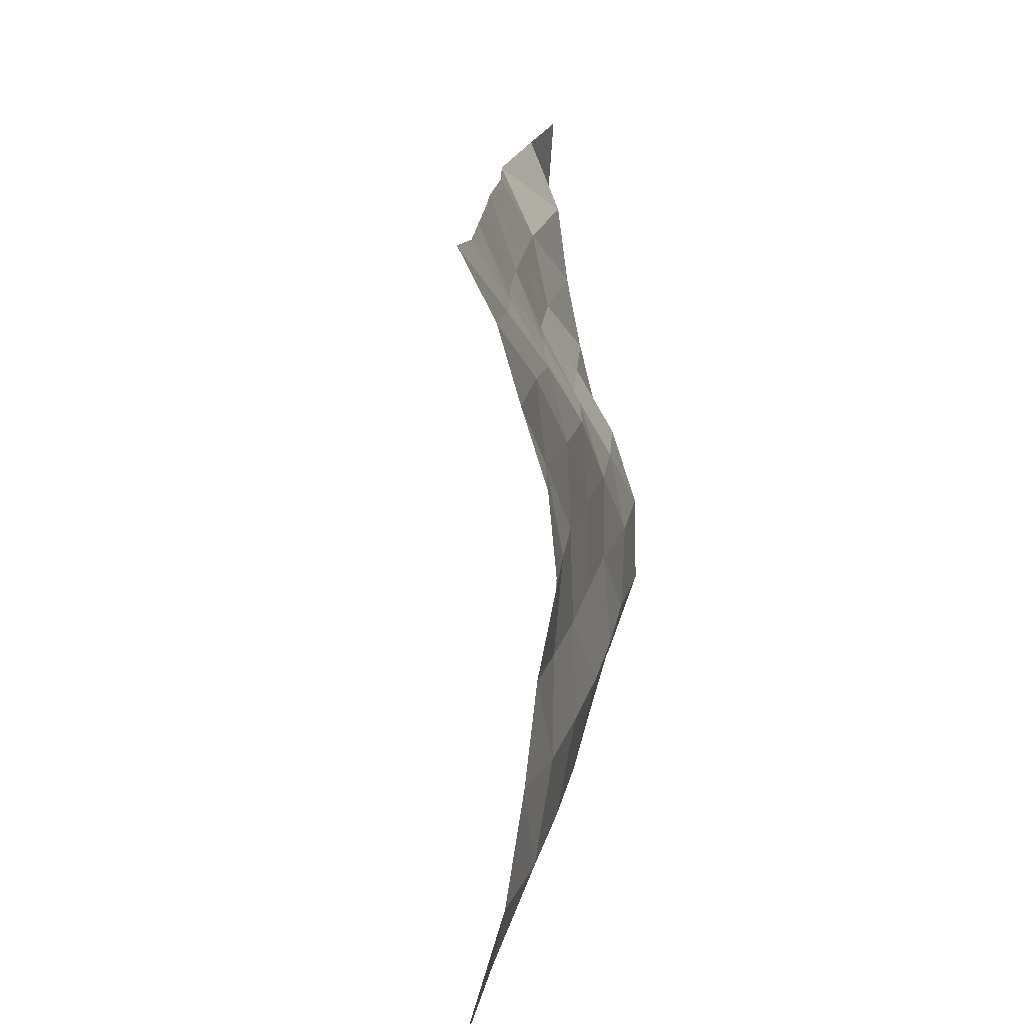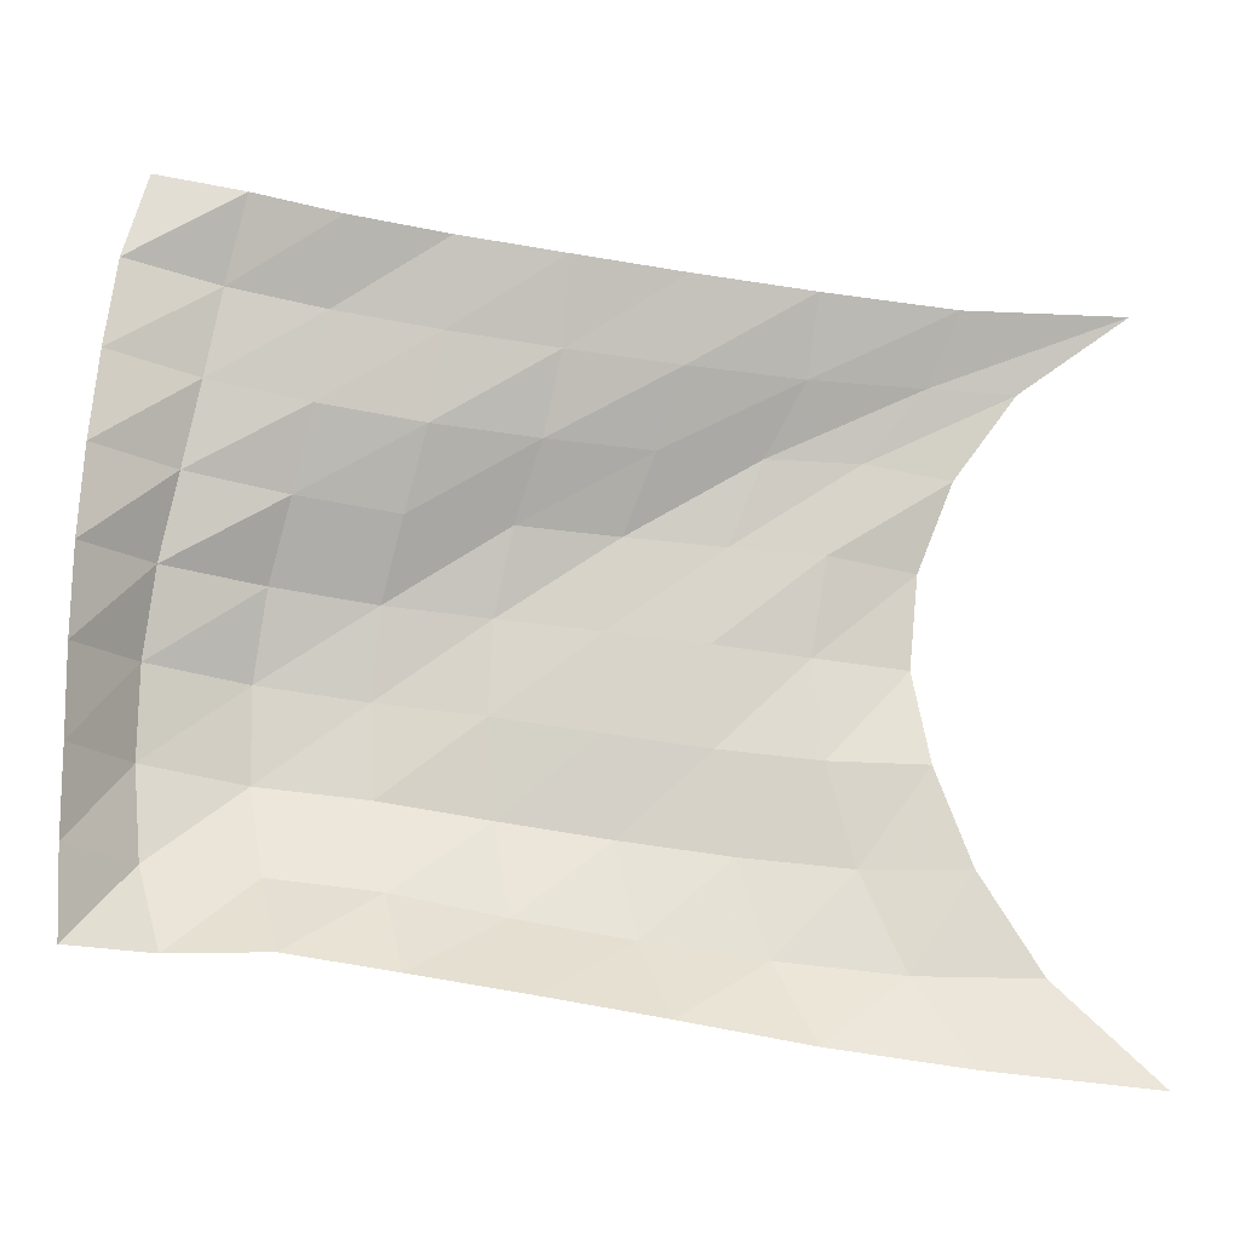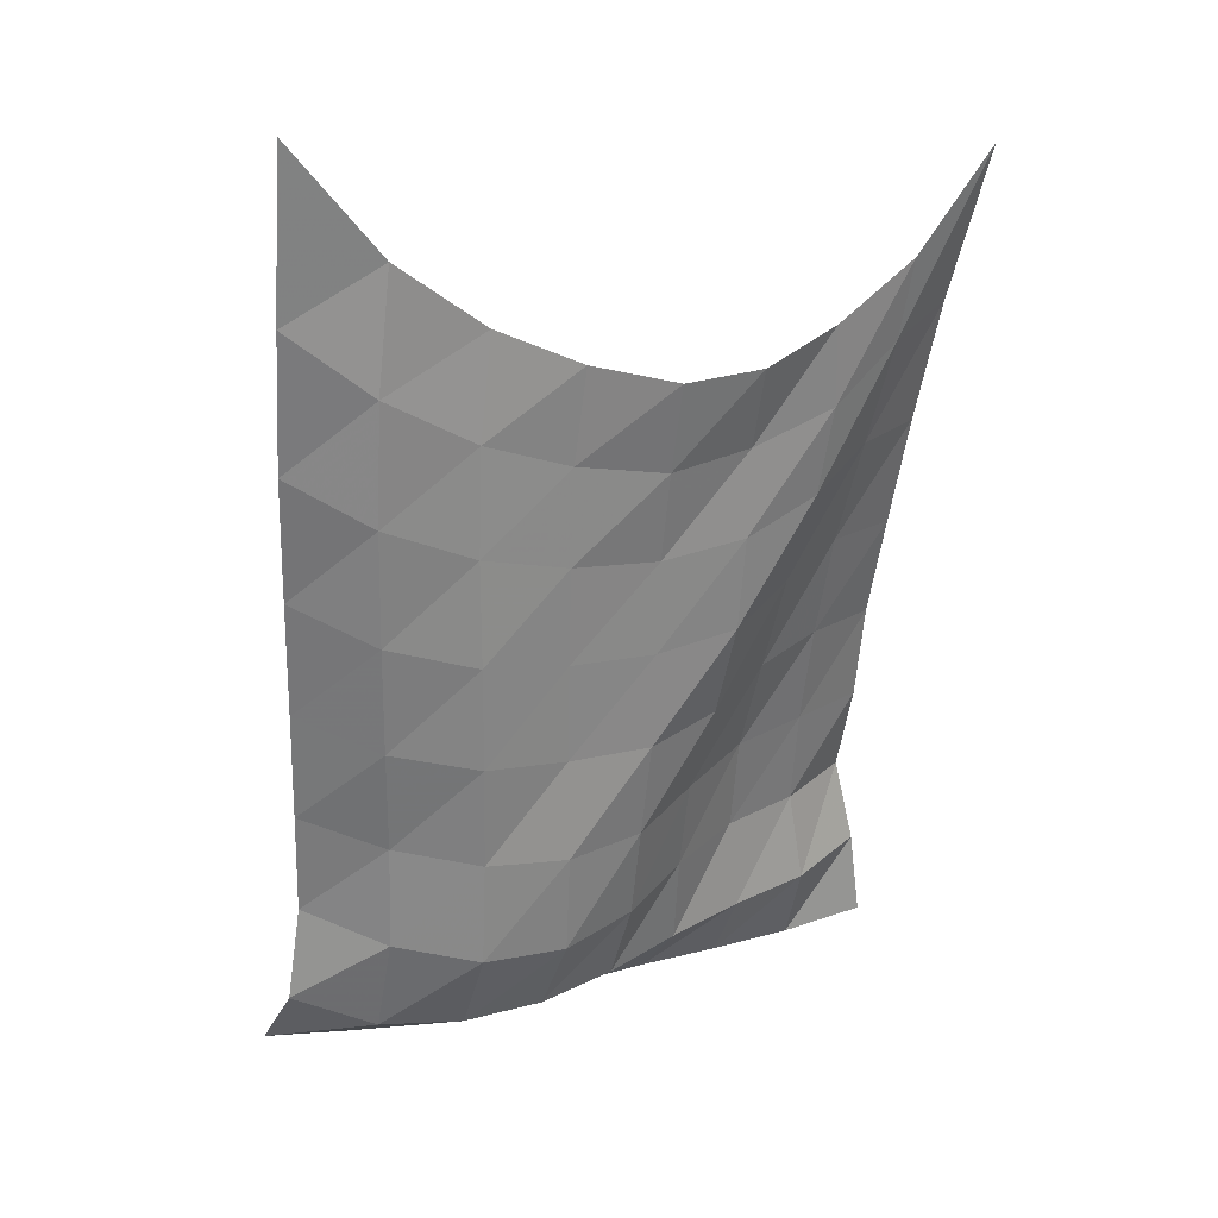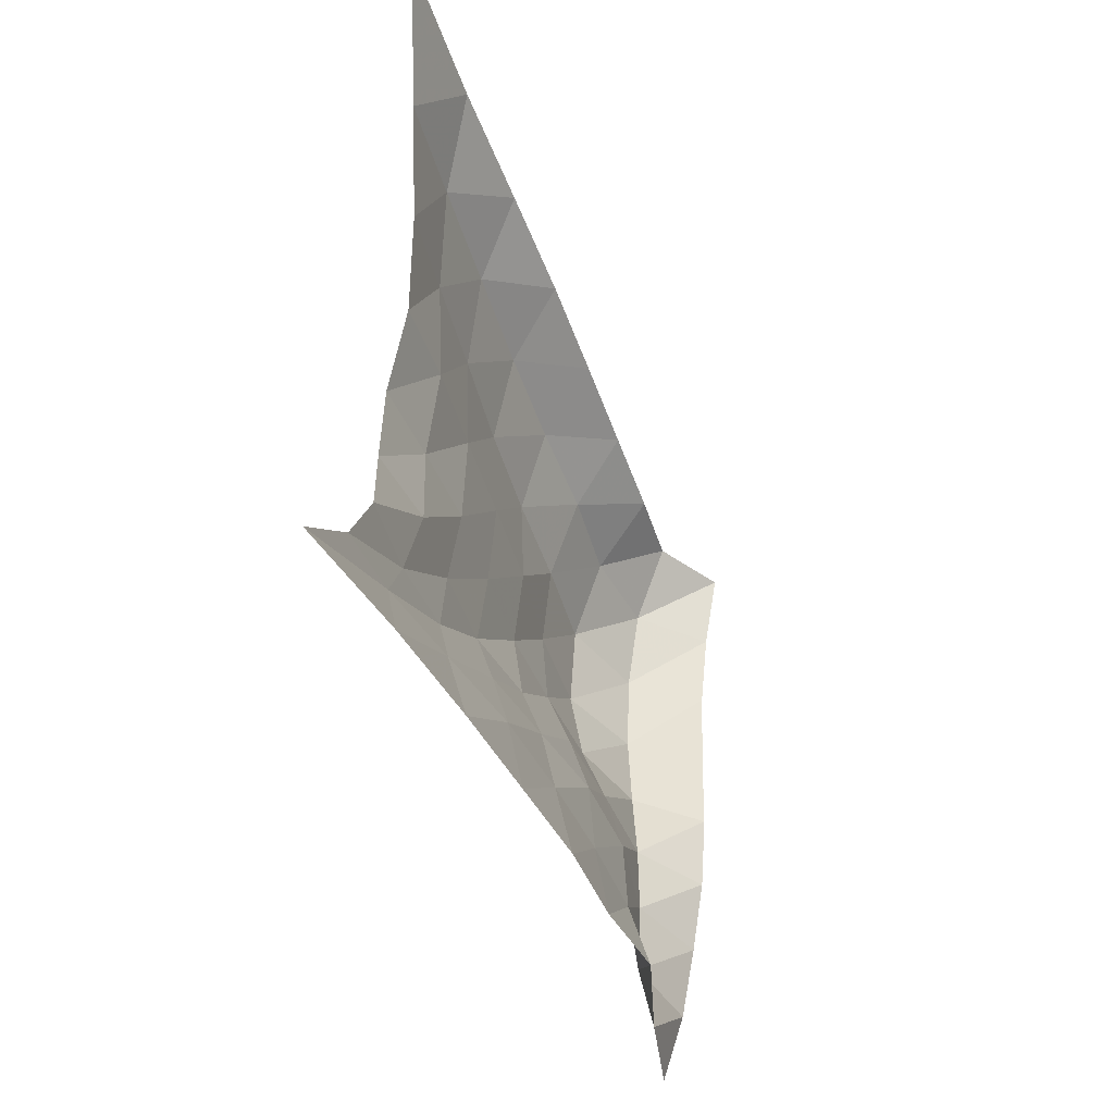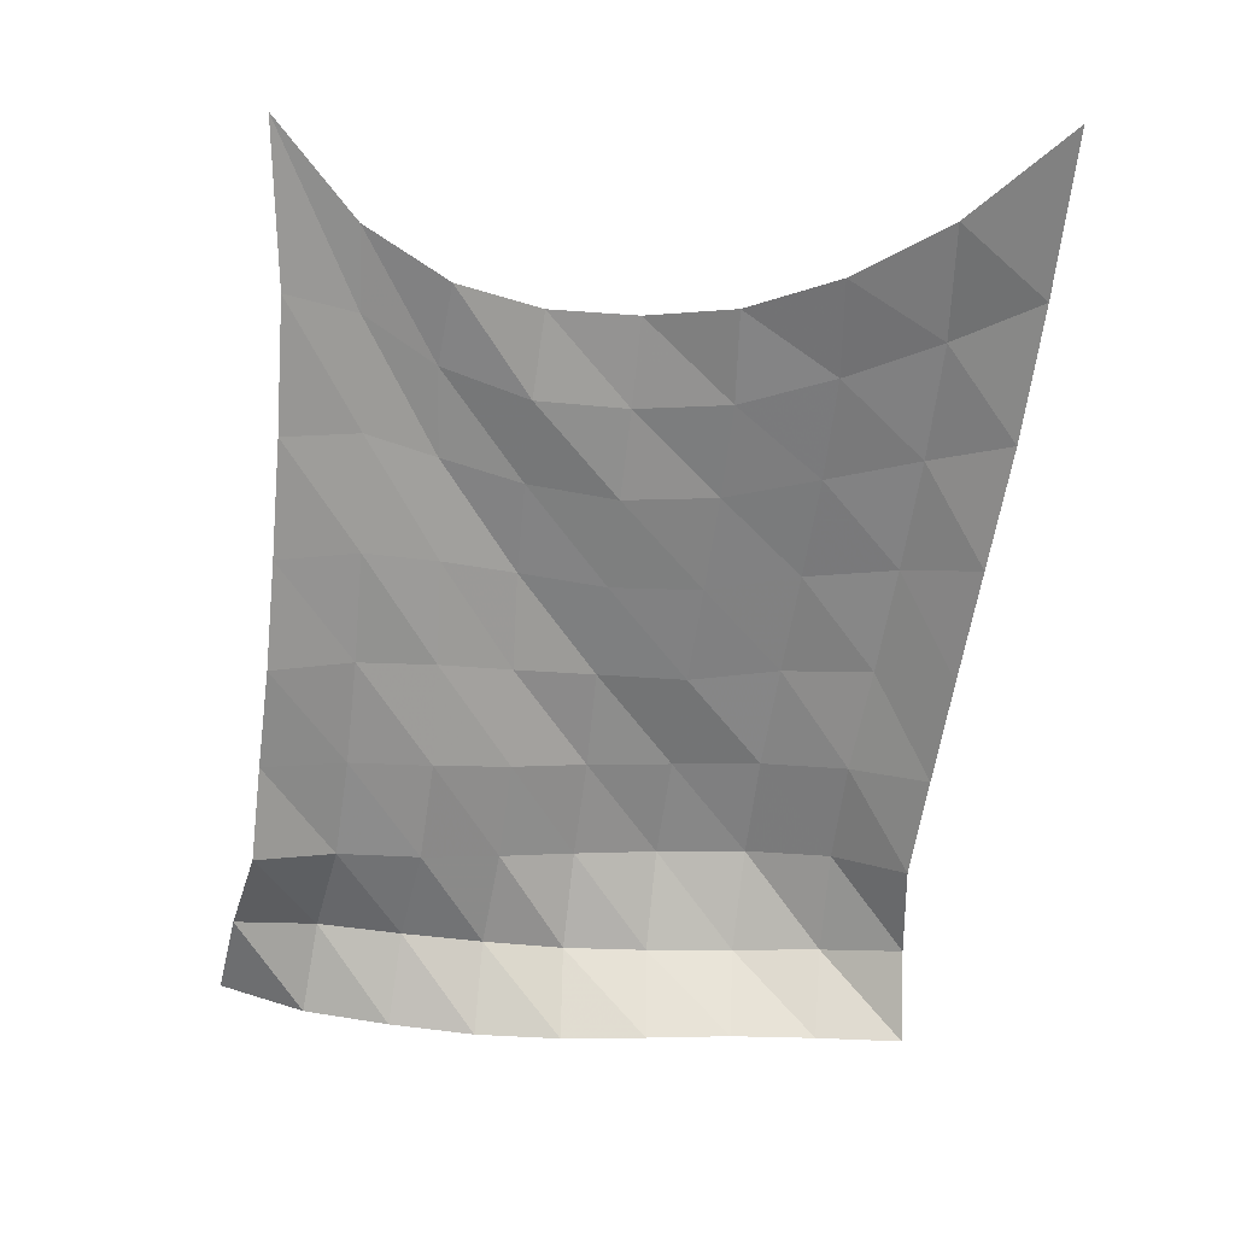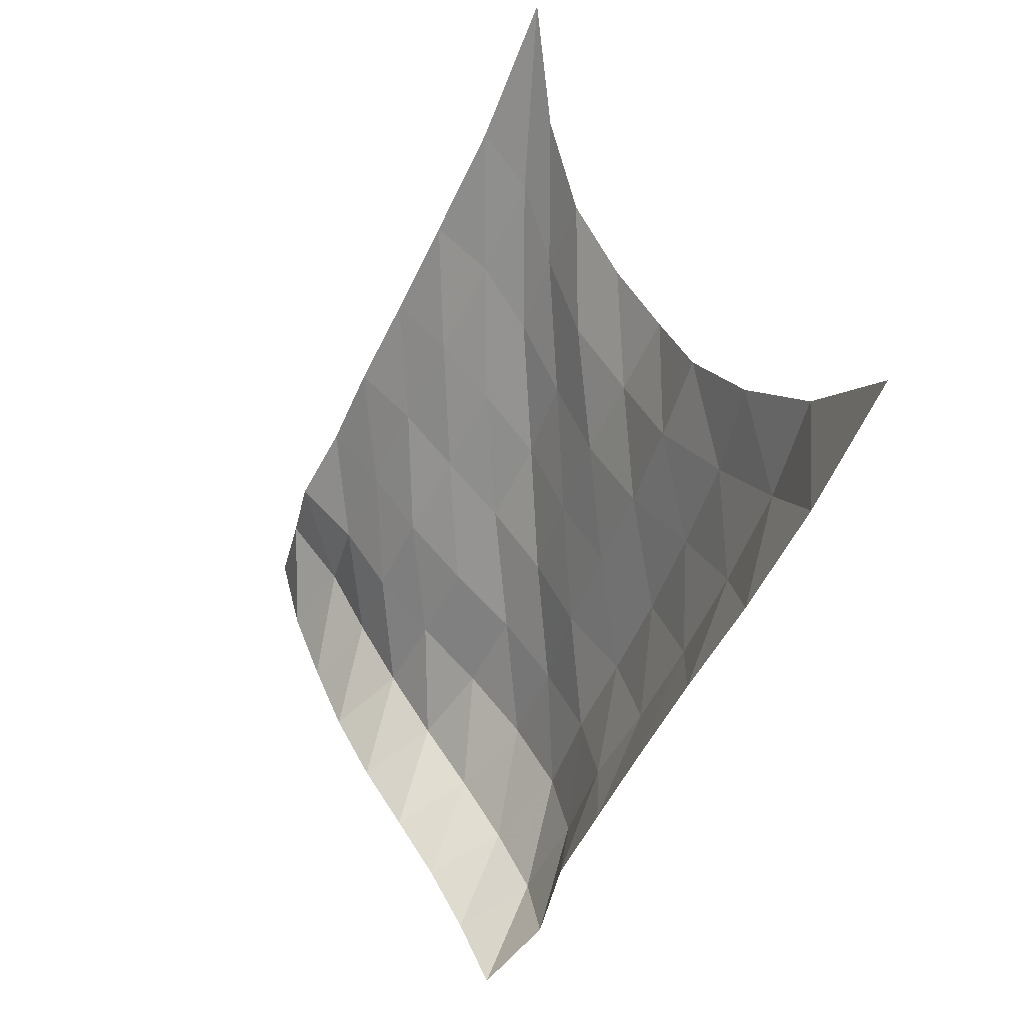
<metadata>
{"format":"obj","ext":"obj","renderer":"f3d","projection":"perspective","resolution":1024,"background":"white","views":[{"elev":10.2,"azim":-152.1,"up":"+Z"},{"elev":-15.6,"azim":104.4,"up":"+Z"},{"elev":9.8,"azim":-119.0,"up":"+Y"},{"elev":53.7,"azim":5.1,"up":"+Y"},{"elev":46.1,"azim":91.5,"up":"+Y"},{"elev":44.3,"azim":154.1,"up":"+Y"}]}
</metadata>
<code>
v -1 0 -1
v -0.9752 -0.2825 -0.721
v -0.9465 -0.4458 -0.4454
v -0.9337 -0.5426 -0.1782
v -0.9649 -0.5959 0.07739
v -0.9513 -0.5684 0.3286
v -0.9253 -0.465 0.5634
v -0.9463 -0.295 0.7911
v -1 0 1
v -0.8522 -0.4392 -0.9536
v -0.8917 -0.6095 -0.7147
v -0.8851 -0.7312 -0.445
v -0.8518 -0.8009 -0.1714
v -0.864 -0.8315 0.1007
v -0.8352 -0.7828 0.3613
v -0.8553 -0.6866 0.6065
v -0.8595 -0.5167 0.798
v -0.8094 -0.4161 0.9865
v -0.7119 -0.8027 -0.9027
v -0.7938 -0.9353 -0.6792
v -0.809 -1.025 -0.4141
v -0.7781 -1.069 -0.1416
v -0.7665 -1.073 0.1288
v -0.777 -1.029 0.3848
v -0.7661 -0.9285 0.6112
v -0.7171 -0.8021 0.7986
v -0.6437 -0.7542 1.007
v -0.5811 -1.133 -0.8433
v -0.695 -1.248 -0.6328
v -0.732 -1.317 -0.3715
v -0.6953 -1.339 -0.1035
v -0.6926 -1.333 0.1603
v -0.6962 -1.287 0.4079
v -0.6278 -1.179 0.6094
v -0.5626 -1.088 0.8091
v -0.4988 -1.059 1.032
v -0.4669 -1.445 -0.7892
v -0.5907 -1.545 -0.5808
v -0.6437 -1.604 -0.3257
v -0.6123 -1.615 -0.06347
v -0.6156 -1.604 0.1908
v -0.5669 -1.538 0.4198
v -0.4905 -1.441 0.619
v -0.4314 -1.373 0.8328
v -0.3629 -1.339 1.059
v -0.3611 -1.741 -0.7403
v -0.4784 -1.828 -0.5237
v -0.5457 -1.89 -0.2789
v -0.5494 -1.904 -0.02585
v -0.5114 -1.87 0.2165
v -0.4233 -1.783 0.4244
v -0.349 -1.698 0.6343
v -0.3125 -1.65 0.8638
v -0.2552 -1.609 1.094
v -0.2612 -2.021 -0.695
v -0.3955 -2.118 -0.4892
v -0.4607 -2.184 -0.2446
v -0.4542 -2.186 0.01404
v -0.3953 -2.129 0.2521
v -0.308 -2.039 0.4602
v -0.2379 -1.963 0.674
v -0.2066 -1.916 0.9046
v -0.1269 -1.853 1.122
v -0.189 -2.289 -0.6991
v -0.258 -2.382 -0.4678
v -0.2709 -2.411 -0.2136
v -0.2571 -2.401 0.0385
v -0.2264 -2.357 0.28
v -0.1946 -2.293 0.5099
v -0.1733 -2.234 0.7395
v -0.1639 -2.183 0.9763
v -0.1037 -2.102 1.199
v 0.005518 -2.457 -0.6997
v -0.01304 -2.477 -0.4544
v -0.01482 -2.479 -0.2103
v -0.0008077 -2.476 0.03381
v 0.01745 -2.463 0.2793
v 0.02198 -2.445 0.5261
v 0.006405 -2.427 0.773
v -0.01519 -2.401 1.019
v -0.06129 -2.349 1.257
f 1 10 2
f 2 10 11
f 2 11 3
f 3 11 12
f 3 12 4
f 4 12 13
f 4 13 5
f 5 13 14
f 5 14 6
f 6 14 15
f 6 15 7
f 7 15 16
f 7 16 8
f 8 16 17
f 8 17 9
f 9 17 18
f 10 19 11
f 11 19 20
f 11 20 12
f 12 20 21
f 12 21 13
f 13 21 22
f 13 22 14
f 14 22 23
f 14 23 15
f 15 23 24
f 15 24 16
f 16 24 25
f 16 25 17
f 17 25 26
f 17 26 18
f 18 26 27
f 19 28 20
f 20 28 29
f 20 29 21
f 21 29 30
f 21 30 22
f 22 30 31
f 22 31 23
f 23 31 32
f 23 32 24
f 24 32 33
f 24 33 25
f 25 33 34
f 25 34 26
f 26 34 35
f 26 35 27
f 27 35 36
f 28 37 29
f 29 37 38
f 29 38 30
f 30 38 39
f 30 39 31
f 31 39 40
f 31 40 32
f 32 40 41
f 32 41 33
f 33 41 42
f 33 42 34
f 34 42 43
f 34 43 35
f 35 43 44
f 35 44 36
f 36 44 45
f 37 46 38
f 38 46 47
f 38 47 39
f 39 47 48
f 39 48 40
f 40 48 49
f 40 49 41
f 41 49 50
f 41 50 42
f 42 50 51
f 42 51 43
f 43 51 52
f 43 52 44
f 44 52 53
f 44 53 45
f 45 53 54
f 46 55 47
f 47 55 56
f 47 56 48
f 48 56 57
f 48 57 49
f 49 57 58
f 49 58 50
f 50 58 59
f 50 59 51
f 51 59 60
f 51 60 52
f 52 60 61
f 52 61 53
f 53 61 62
f 53 62 54
f 54 62 63
f 55 64 56
f 56 64 65
f 56 65 57
f 57 65 66
f 57 66 58
f 58 66 67
f 58 67 59
f 59 67 68
f 59 68 60
f 60 68 69
f 60 69 61
f 61 69 70
f 61 70 62
f 62 70 71
f 62 71 63
f 63 71 72
f 64 73 65
f 65 73 74
f 65 74 66
f 66 74 75
f 66 75 67
f 67 75 76
f 67 76 68
f 68 76 77
f 68 77 69
f 69 77 78
f 69 78 70
f 70 78 79
f 70 79 71
f 71 79 80
f 71 80 72
f 72 80 81

</code>
